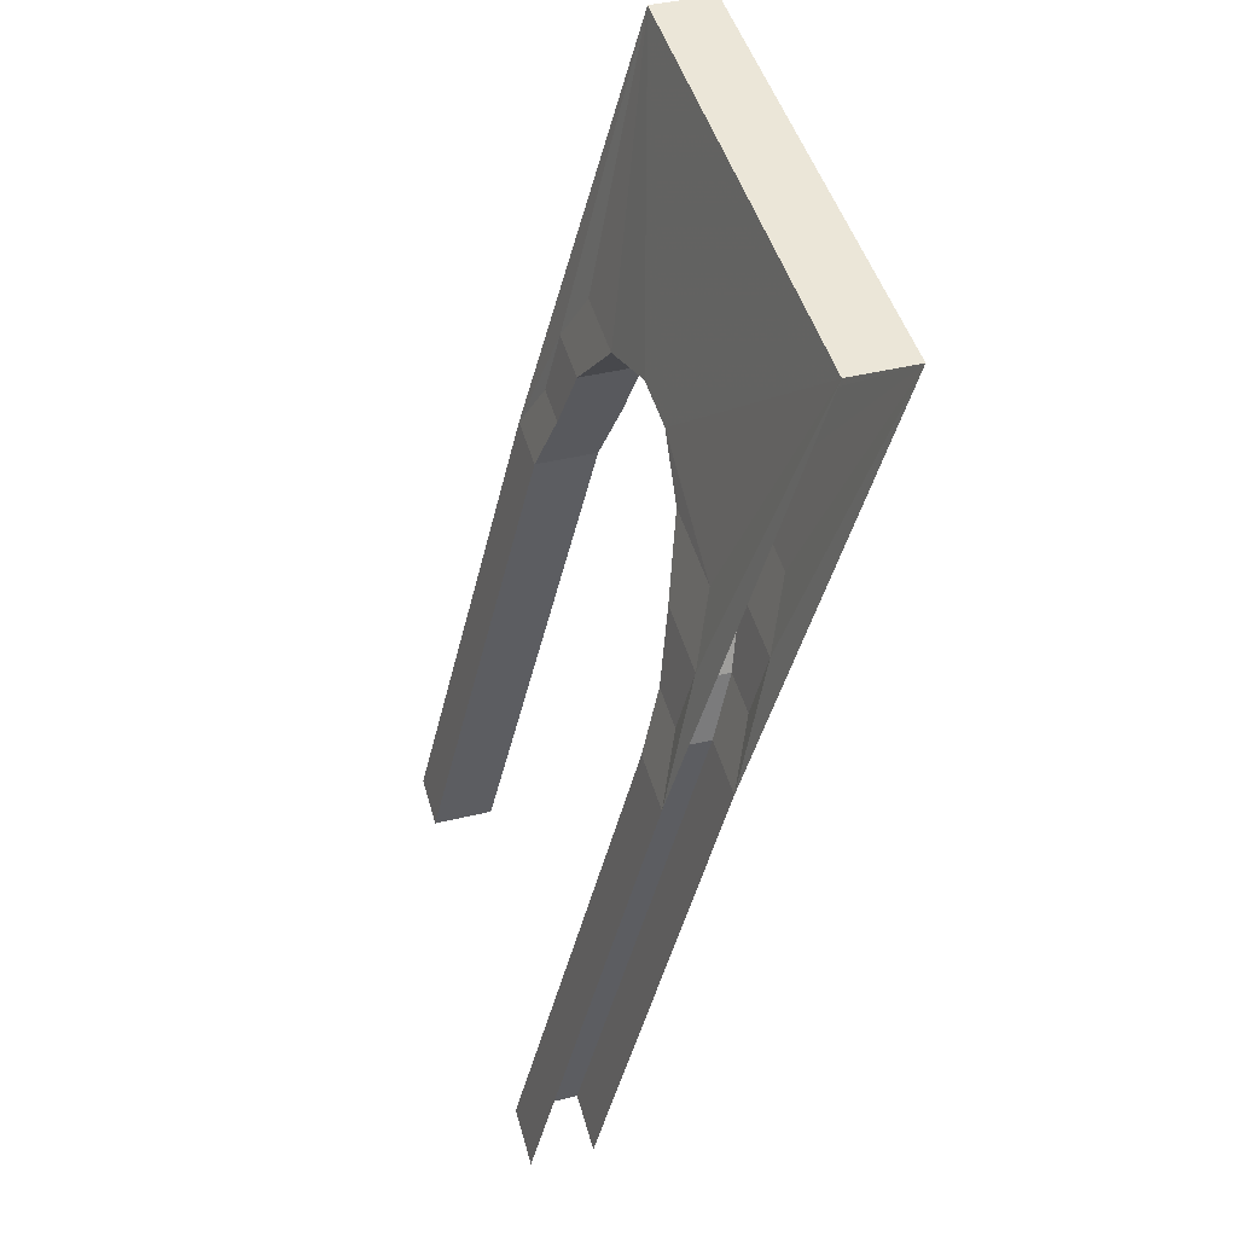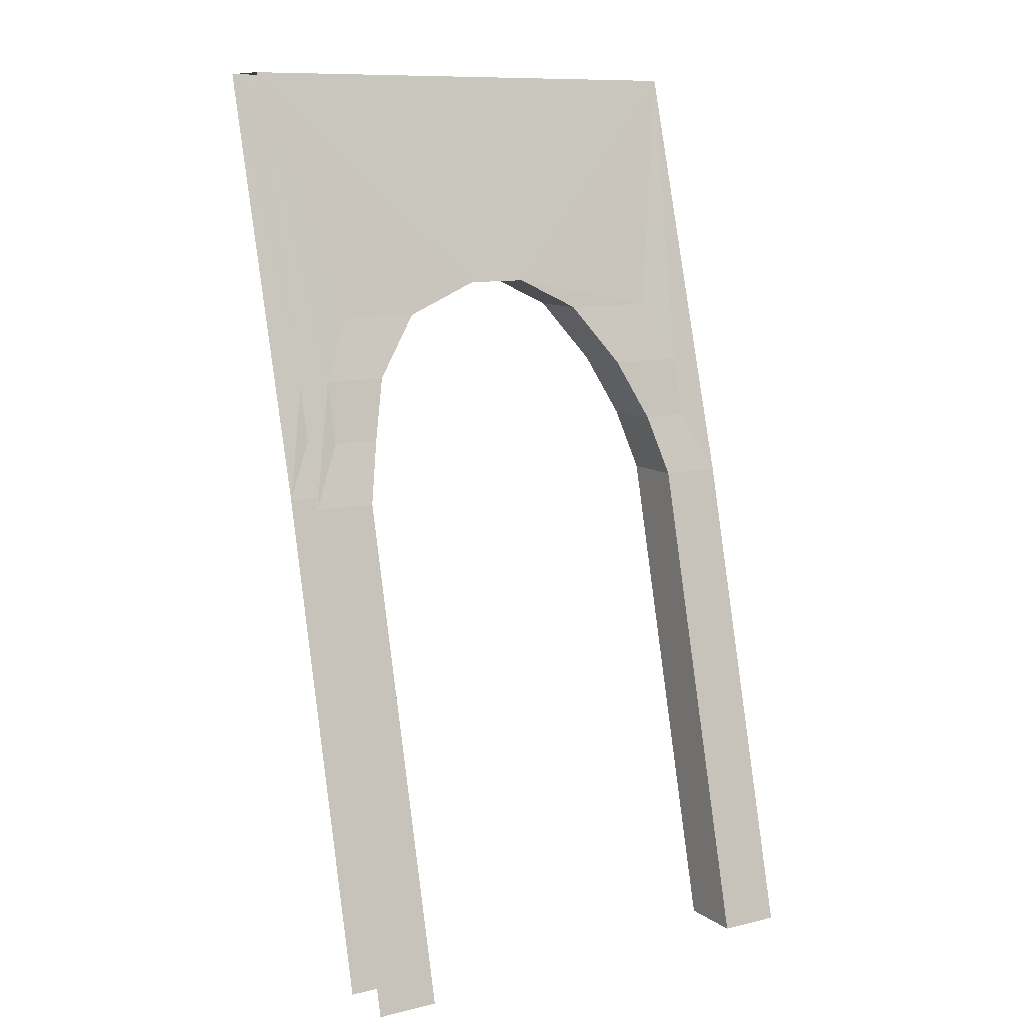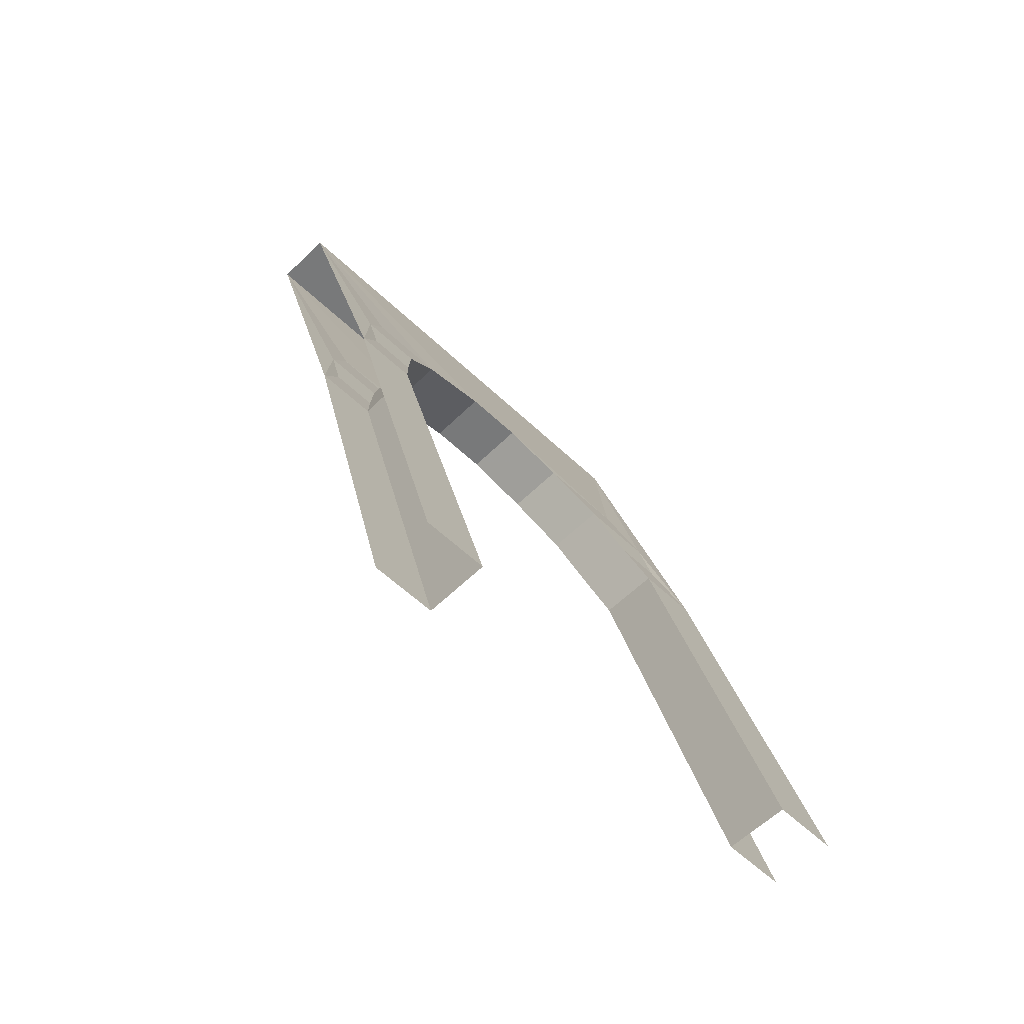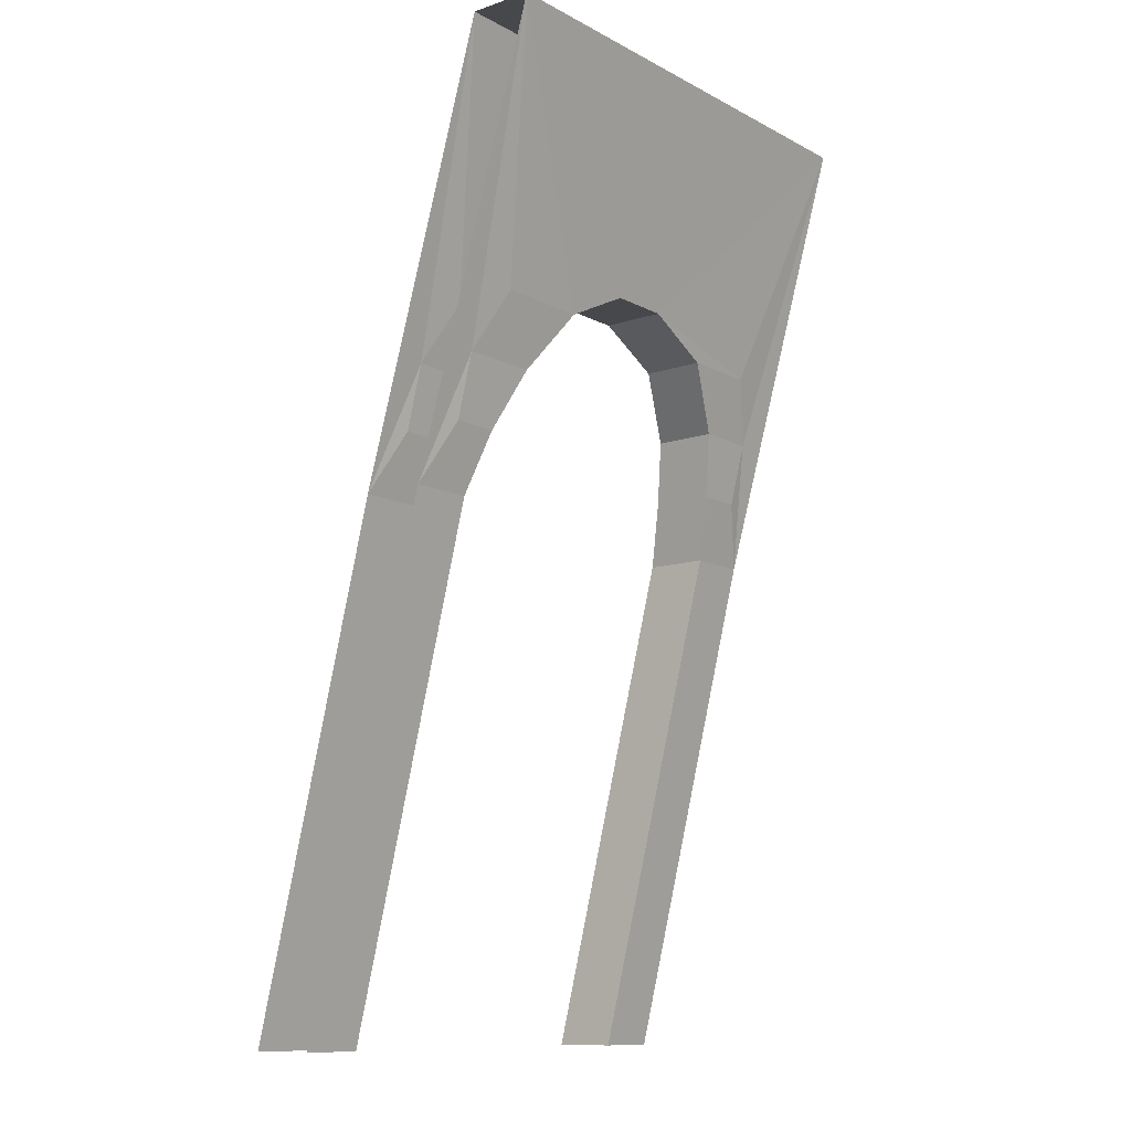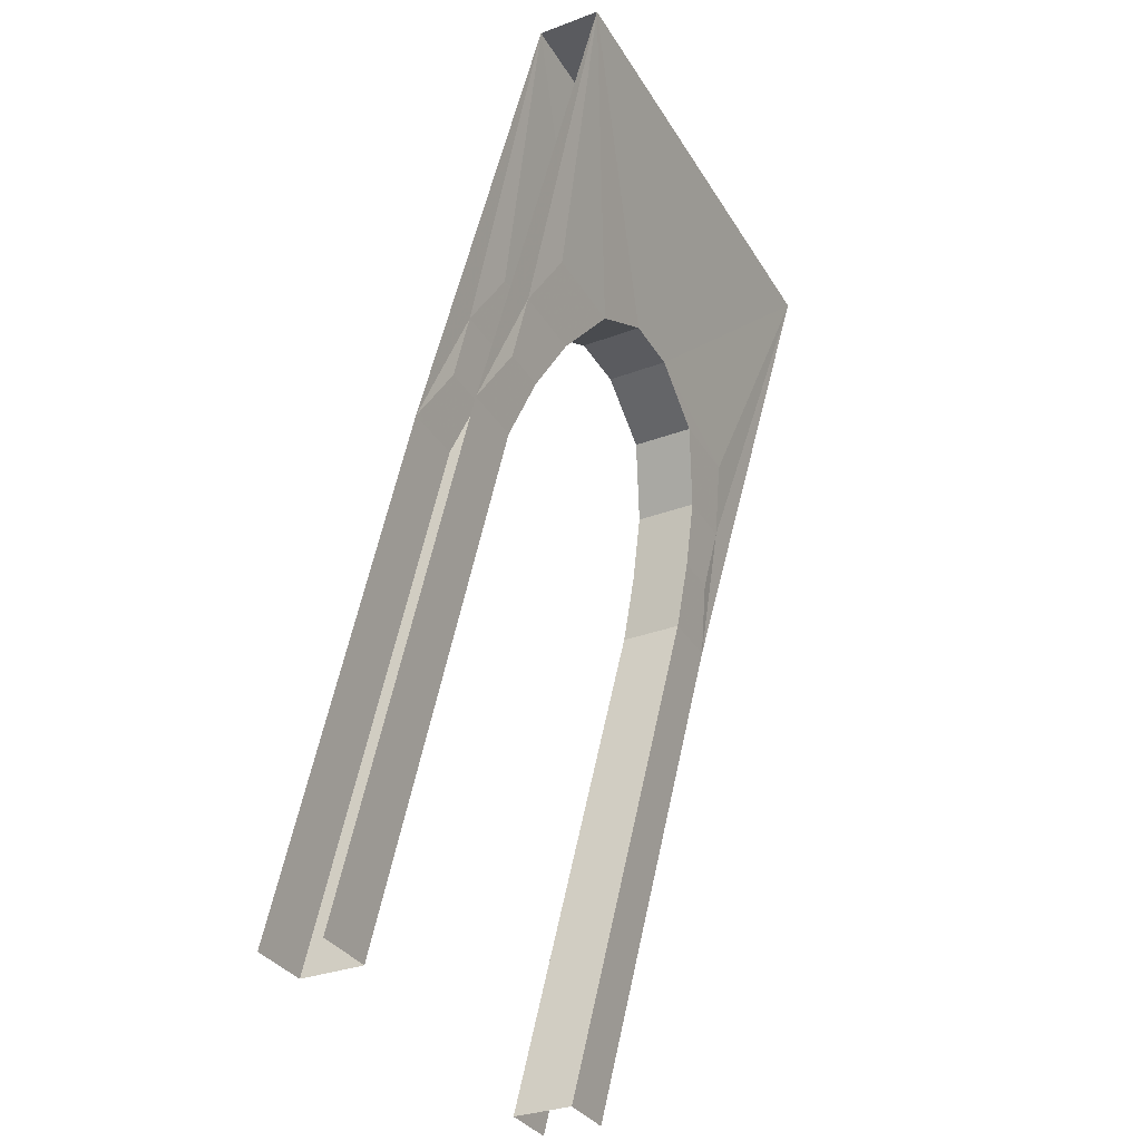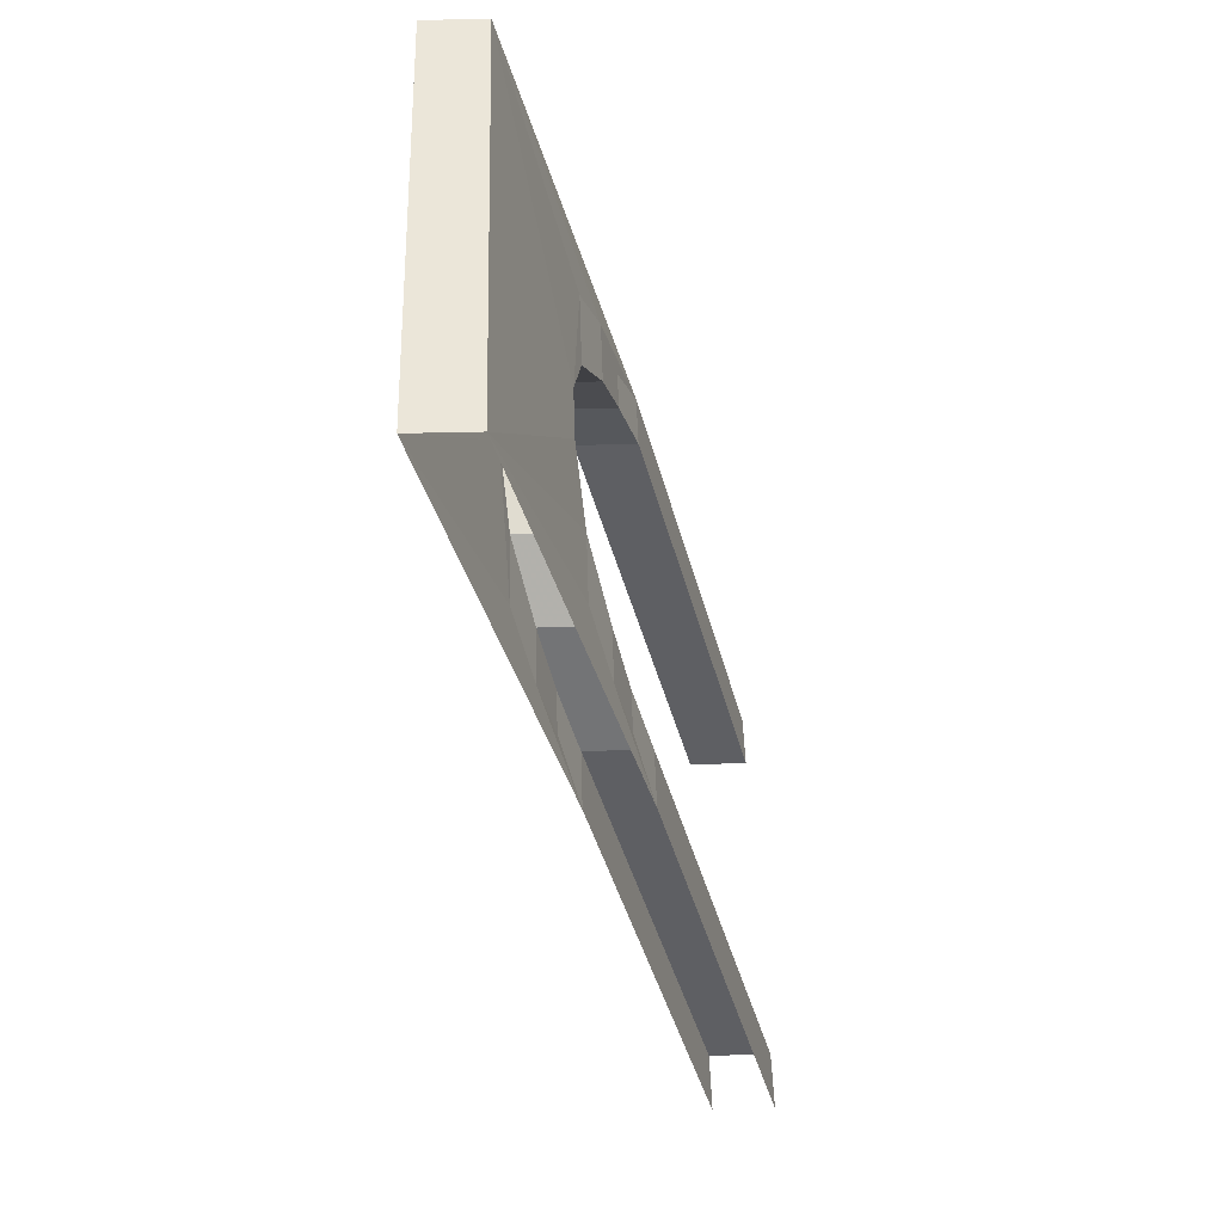
<metadata>
{"format":"obj","ext":"obj","renderer":"f3d","projection":"perspective","resolution":1024,"background":"white","views":[{"elev":46.2,"azim":-105.3,"up":"+Y"},{"elev":10.5,"azim":148.7,"up":"+Y"},{"elev":-57.7,"azim":135.5,"up":"+Y"},{"elev":-11.5,"azim":-51.2,"up":"+Y"},{"elev":-33.4,"azim":-63.1,"up":"+Y"},{"elev":48.1,"azim":88.4,"up":"+Y"}]}
</metadata>
<code>
v 0.2188 1.375 -0.01562
v 0.2188 1.375 -0.1406
v 0.0625 1.438 -0.125
v 0.0625 1.438 0
v 0.375 1.375 -0.01562
v 0.4375 1.25 -0.05469
v 0.3125 1.25 -0.05469
v 0.3125 1.25 -0.1797
v 0.375 1.375 -0.1406
v 0.5 1.875 0
v -0.0625 1.438 -0.125
v -0.0625 1.438 0
v -0.5 1.875 0.125
v 0.5 1.875 0.125
v 0.5 1 -0.125
v 0.4375 1.125 -0.08594
v 0.3438 1.125 -0.08594
v 0.3438 1.125 -0.2109
v 0.4375 1.25 -0.1797
v 0.5 1 -0.25
v 0.4375 1.125 -0.2109
v 0.375 1 -0.25
v 0.5 0 -0.5
v 0.375 0 -0.5
v 0.375 0 -0.375
v 0.375 1 -0.125
v 0.5 0 -0.375
v -0.1875 1.375 -0.1406
v -0.1875 1.375 -0.01562
v -0.375 1.375 -0.01562
v -0.4375 1.25 -0.05469
v -0.5 1 -0.125
v -0.4375 1.125 -0.08594
v -0.375 1 -0.125
v -0.5 0 -0.375
v -0.375 0 -0.375
v -0.375 0 -0.5
v -0.375 1 -0.25
v -0.5 1 -0.25
v -0.5 0 -0.5
v -0.2812 1.25 -0.1797
v -0.2812 1.25 -0.05469
v -0.4375 1.25 -0.1797
v -0.4375 1.125 -0.2109
v -0.3438 1.125 -0.2109
v -0.3438 1.125 -0.08594
v -0.5 1.875 0
v -0.375 1.375 -0.1406
f 1 2 3
f 1 3 4
f 1 4 5
f 1 5 6
f 1 6 7
f 1 7 2
f 2 7 8
f 2 8 9
f 2 9 10
f 2 10 3
f 3 10 11
f 3 11 4
f 4 11 12
f 4 12 13
f 4 13 14
f 4 14 5
f 5 14 6
f 6 14 15
f 6 15 16
f 6 16 7
f 7 16 17
f 7 17 18
f 7 18 8
f 8 18 19
f 8 19 9
f 9 19 10
f 10 19 20
f 20 19 21
f 20 21 18
f 20 18 22
f 20 22 23
f 23 22 24
f 24 22 25
f 25 22 26
f 25 26 15
f 25 15 27
f 18 17 26
f 18 26 22
f 12 11 28
f 12 28 29
f 12 29 13
f 13 29 30
f 13 30 31
f 13 31 32
f 32 31 33
f 32 33 34
f 32 34 35
f 35 34 36
f 36 34 37
f 37 34 38
f 37 38 39
f 37 39 40
f 41 42 29
f 41 29 28
f 41 28 43
f 41 43 44
f 41 44 45
f 41 45 46
f 41 46 42
f 42 46 31
f 42 31 30
f 42 30 29
f 38 34 46
f 38 46 45
f 38 45 39
f 39 45 44
f 39 44 43
f 39 43 47
f 47 43 48
f 47 48 11
f 47 11 10
f 47 10 14
f 47 14 13
f 46 33 31
f 33 46 34
f 26 17 16
f 26 16 15
f 48 28 11
f 28 48 43
f 18 21 19

</code>
